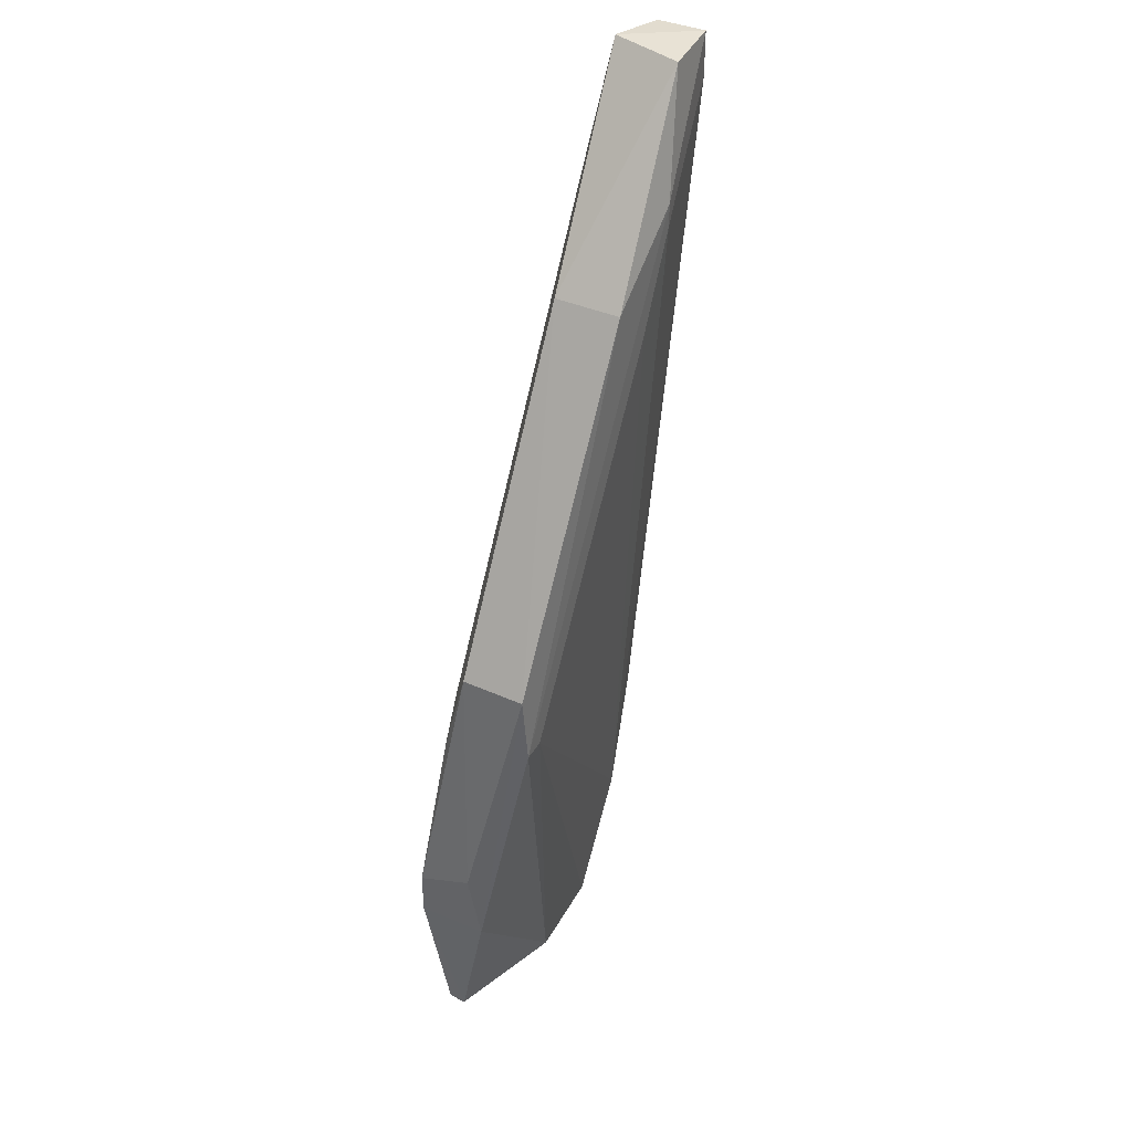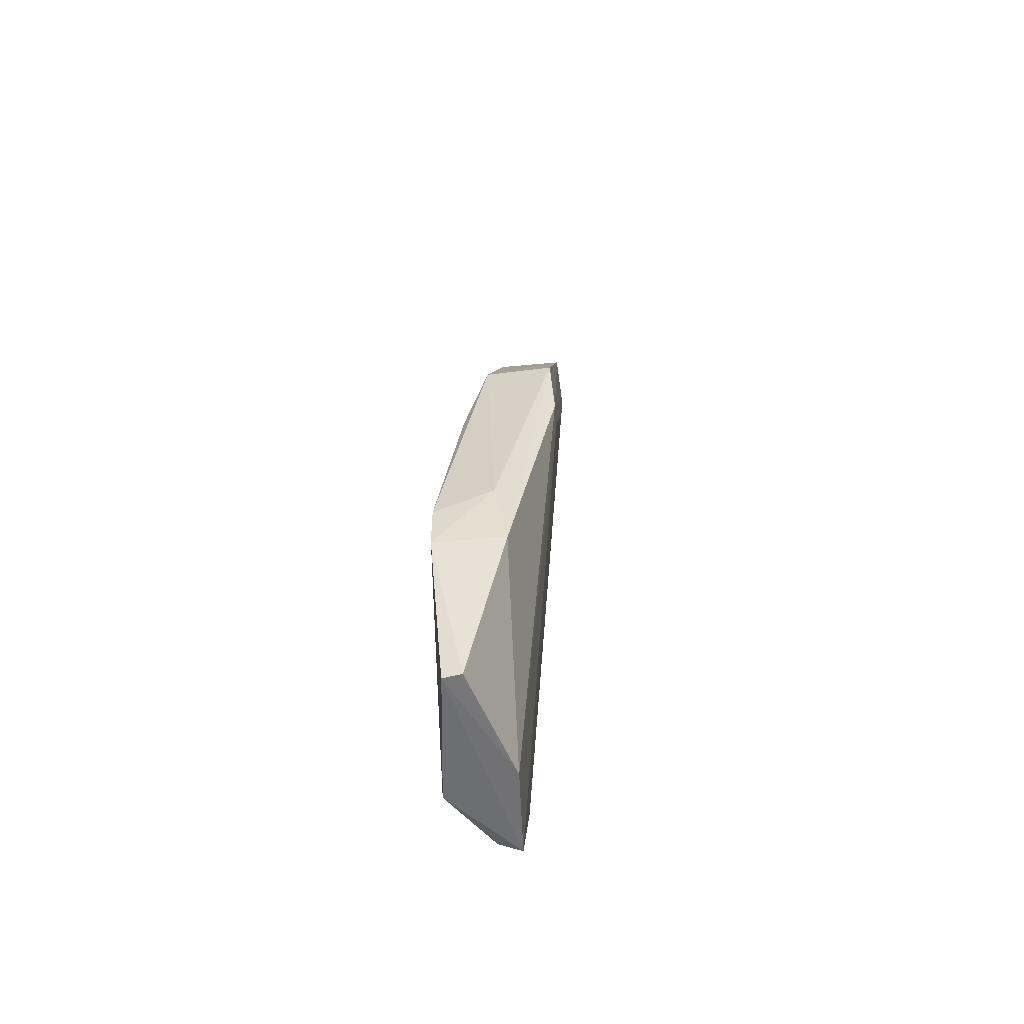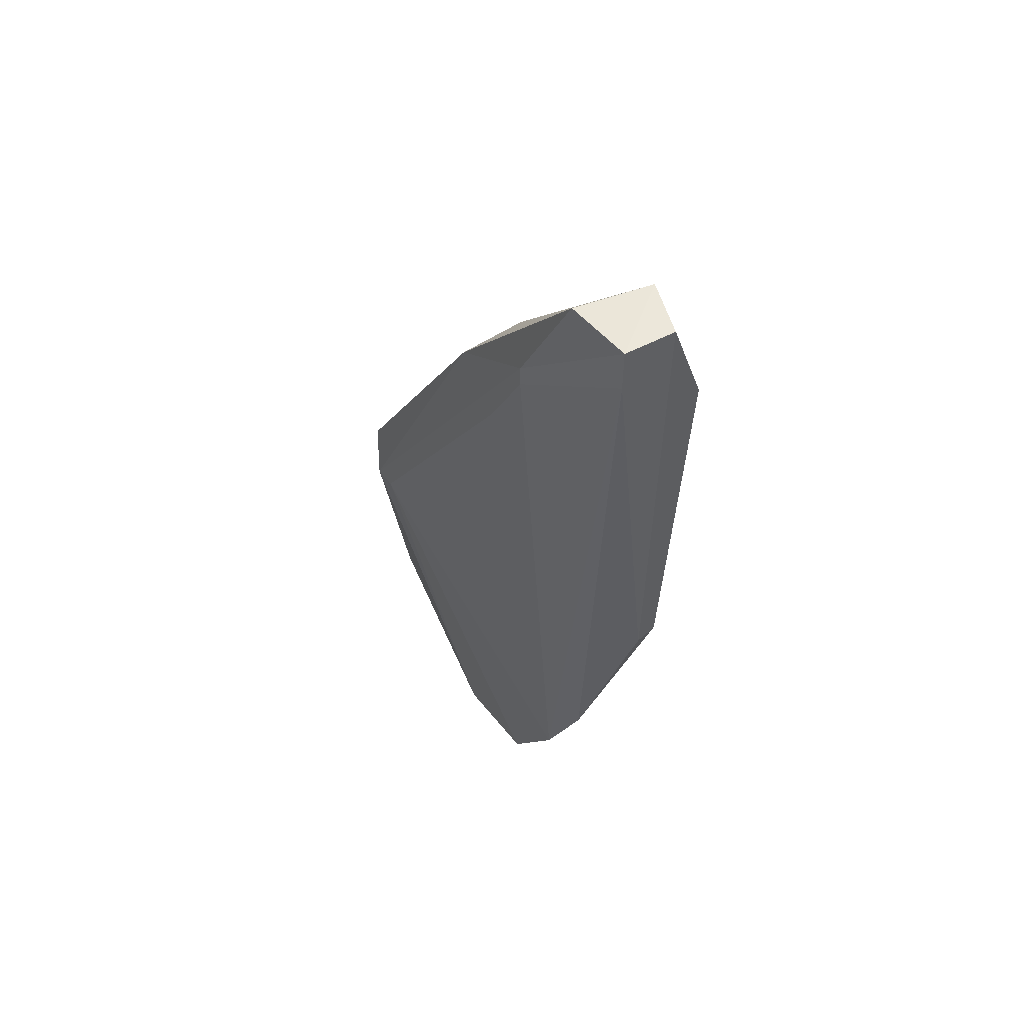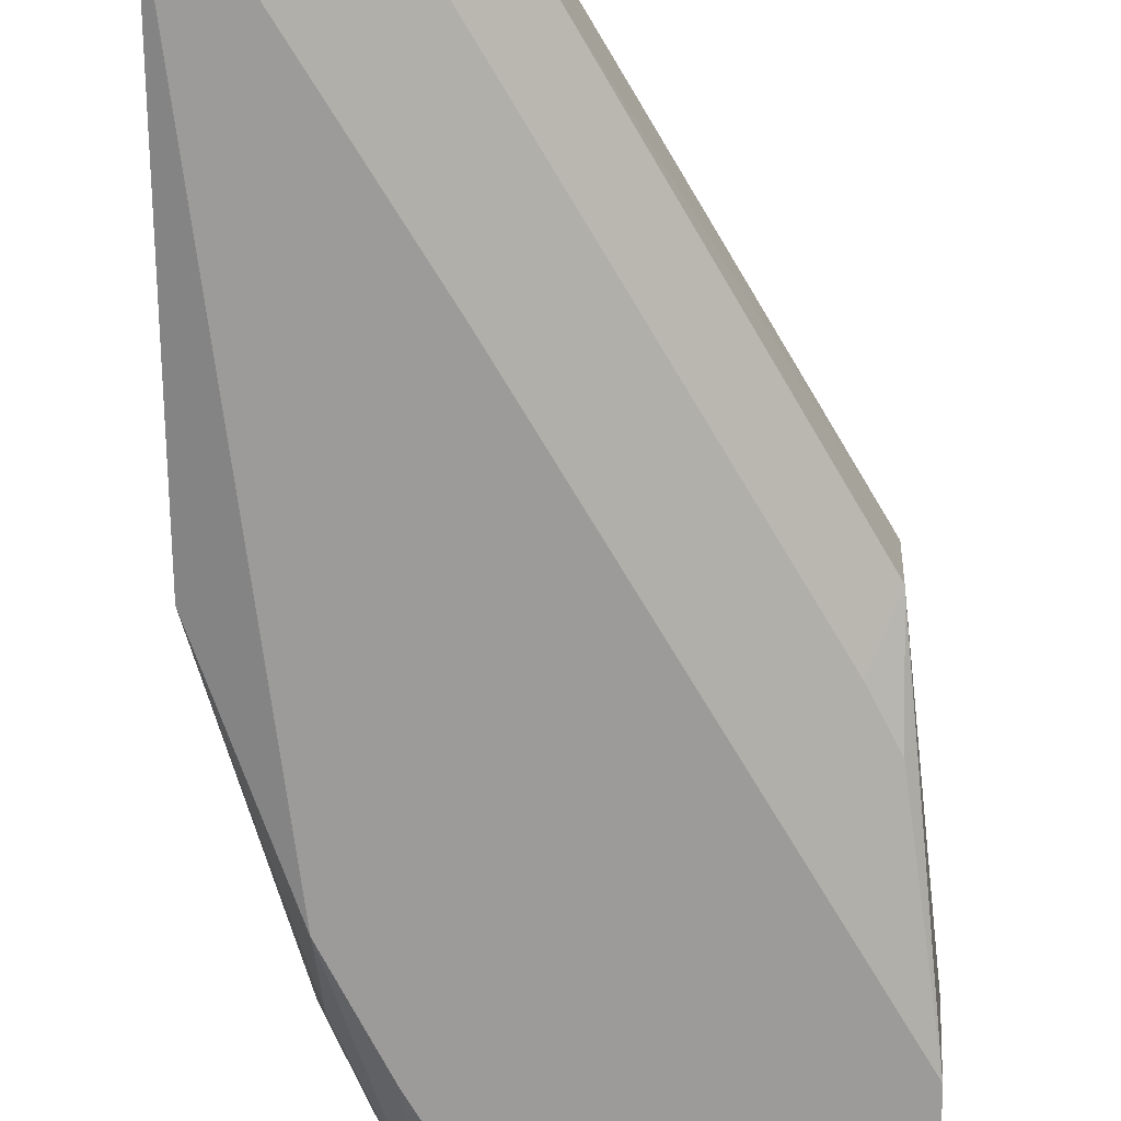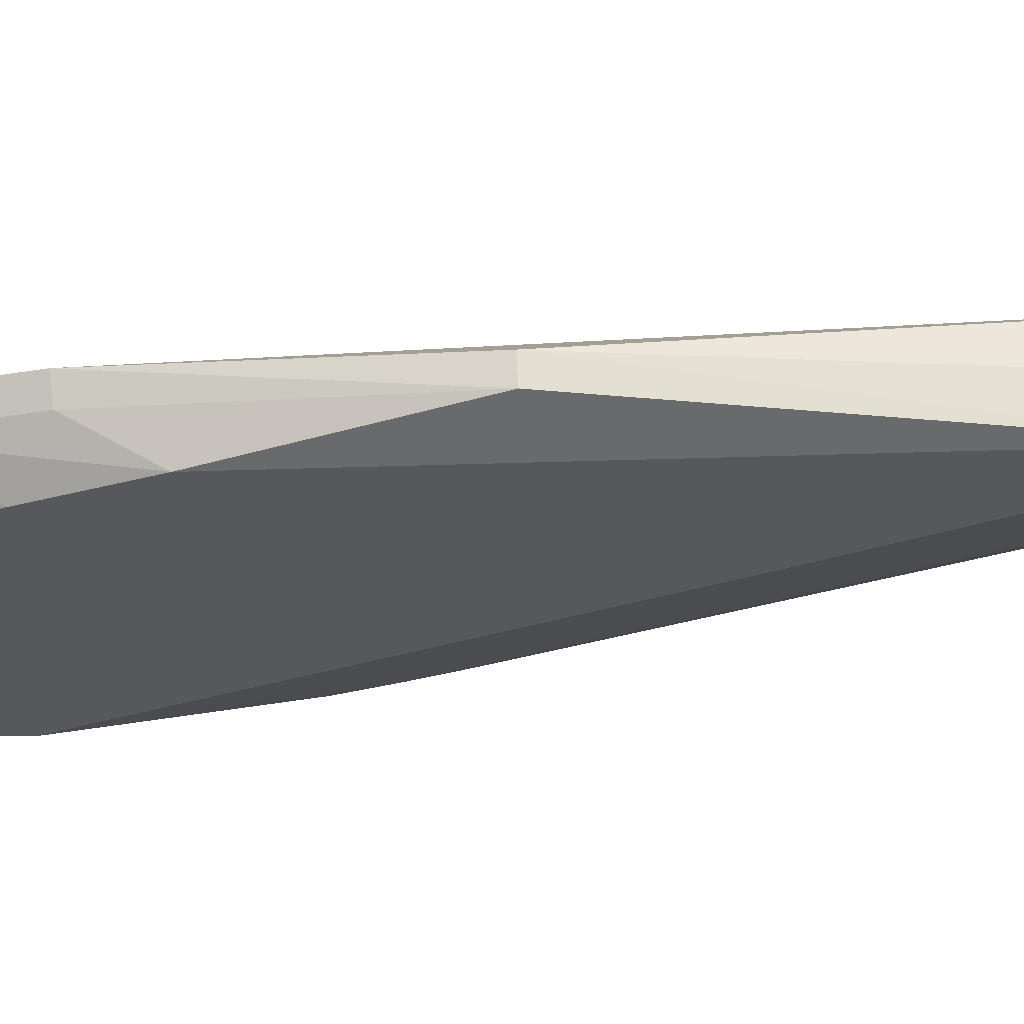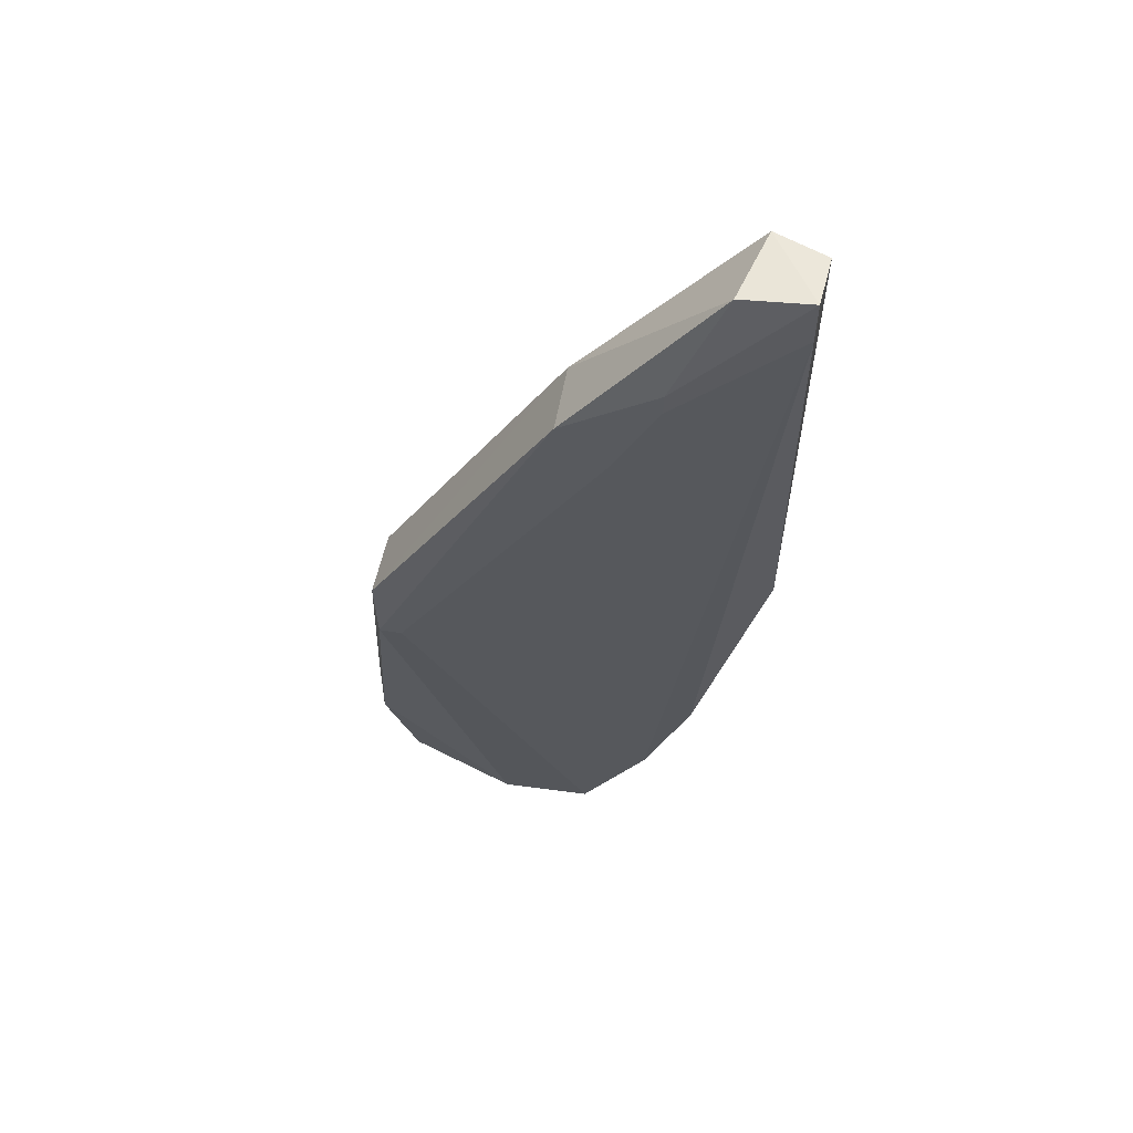
<metadata>
{"format":"obj","ext":"obj","renderer":"f3d","projection":"perspective","resolution":1024,"background":"white","views":[{"elev":39.6,"azim":-62.0,"up":"+Y"},{"elev":-54.7,"azim":-85.7,"up":"+Y"},{"elev":54.9,"azim":53.8,"up":"+Y"},{"elev":-69.9,"azim":-179.5,"up":"+Z"},{"elev":-28.8,"azim":86.2,"up":"+Z"},{"elev":58.1,"azim":9.4,"up":"+Y"}]}
</metadata>
<code>
o mouth_cup002_mouth_cup002.001
v 0.1456 0.7124 -0.157
v 0.1459 0.5045 -0.1771
v 0.1456 0.6652 -0.1947
v 0.1267 0.7124 -0.1853
v -0.02435 0.3726 -0.1664
v 0.1475 0.7113 -0.178
v 0.07061 0.3062 -0.1676
v -0.01608 0.5054 -0.1492
v -0.02435 0.3914 -0.1947
v 0.1456 0.6935 -0.157
v 0.06013 0.6372 -0.1482
v -0.01491 0.4764 -0.1475
v 0.1361 0.6652 -0.1947
v -0.01449 0.3062 -0.1898
v -0.01491 0.5047 -0.1758
v -0.02565 0.4017 -0.1714
v 0.118 0.4005 -0.1692
v 0.1181 0.7119 -0.1552
v 0.09836 0.6558 -0.1475
v 0.03229 0.3065 -0.1664
v 0.07948 0.5708 -0.1947
v -0.02435 0.3726 -0.1947
v 0.09836 0.3914 -0.1947
v -0.005473 0.4858 -0.1853
v 0.0606 0.6369 -0.1758
v 0.09836 0.6652 -0.1475
v 0.09862 0.3535 -0.167
v -0.005473 0.4764 -0.1475
v -0.01545 0.3068 -0.1823
v 0.1449 0.5051 -0.1864
v 0.04172 0.3065 -0.1947
v -0.01491 0.467 -0.1853
v 0.09836 0.6652 -0.1853
v 0.09609 0.355 -0.1766
v 0.07948 0.618 -0.1475
v 0.1172 0.4292 -0.1947
v 0.0606 0.3254 -0.1947
v 0.1155 0.4019 -0.1786
v 0.06784 0.3078 -0.1769
f 6 3 4
f 6 4 1
f 6 2 3
f 10 6 1
f 10 2 6
f 12 8 5
f 12 11 8
f 13 4 3
f 13 3 9
f 16 5 8
f 16 15 9
f 16 8 15
f 17 2 10
f 18 1 4
f 19 10 1
f 20 12 5
f 20 14 7
f 21 13 9
f 21 4 13
f 22 9 3
f 22 16 9
f 22 5 16
f 23 22 3
f 24 21 9
f 25 24 15
f 25 18 4
f 25 11 18
f 25 15 8
f 25 8 11
f 26 18 11
f 26 11 12
f 26 12 19
f 26 19 1
f 26 1 18
f 27 17 10
f 27 10 19
f 28 20 7
f 28 12 20
f 28 7 27
f 28 19 12
f 29 20 5
f 29 14 20
f 29 22 14
f 29 5 22
f 30 3 2
f 30 2 17
f 31 7 14
f 31 14 22
f 31 22 23
f 32 24 9
f 32 9 15
f 32 15 24
f 33 4 21
f 33 21 24
f 33 25 4
f 33 24 25
f 34 17 27
f 34 27 7
f 35 28 27
f 35 27 19
f 35 19 28
f 36 23 3
f 36 3 30
f 36 34 23
f 37 31 23
f 37 23 34
f 38 36 30
f 38 30 17
f 38 17 34
f 38 34 36
f 39 37 34
f 39 34 7
f 39 7 31
f 39 31 37

</code>
